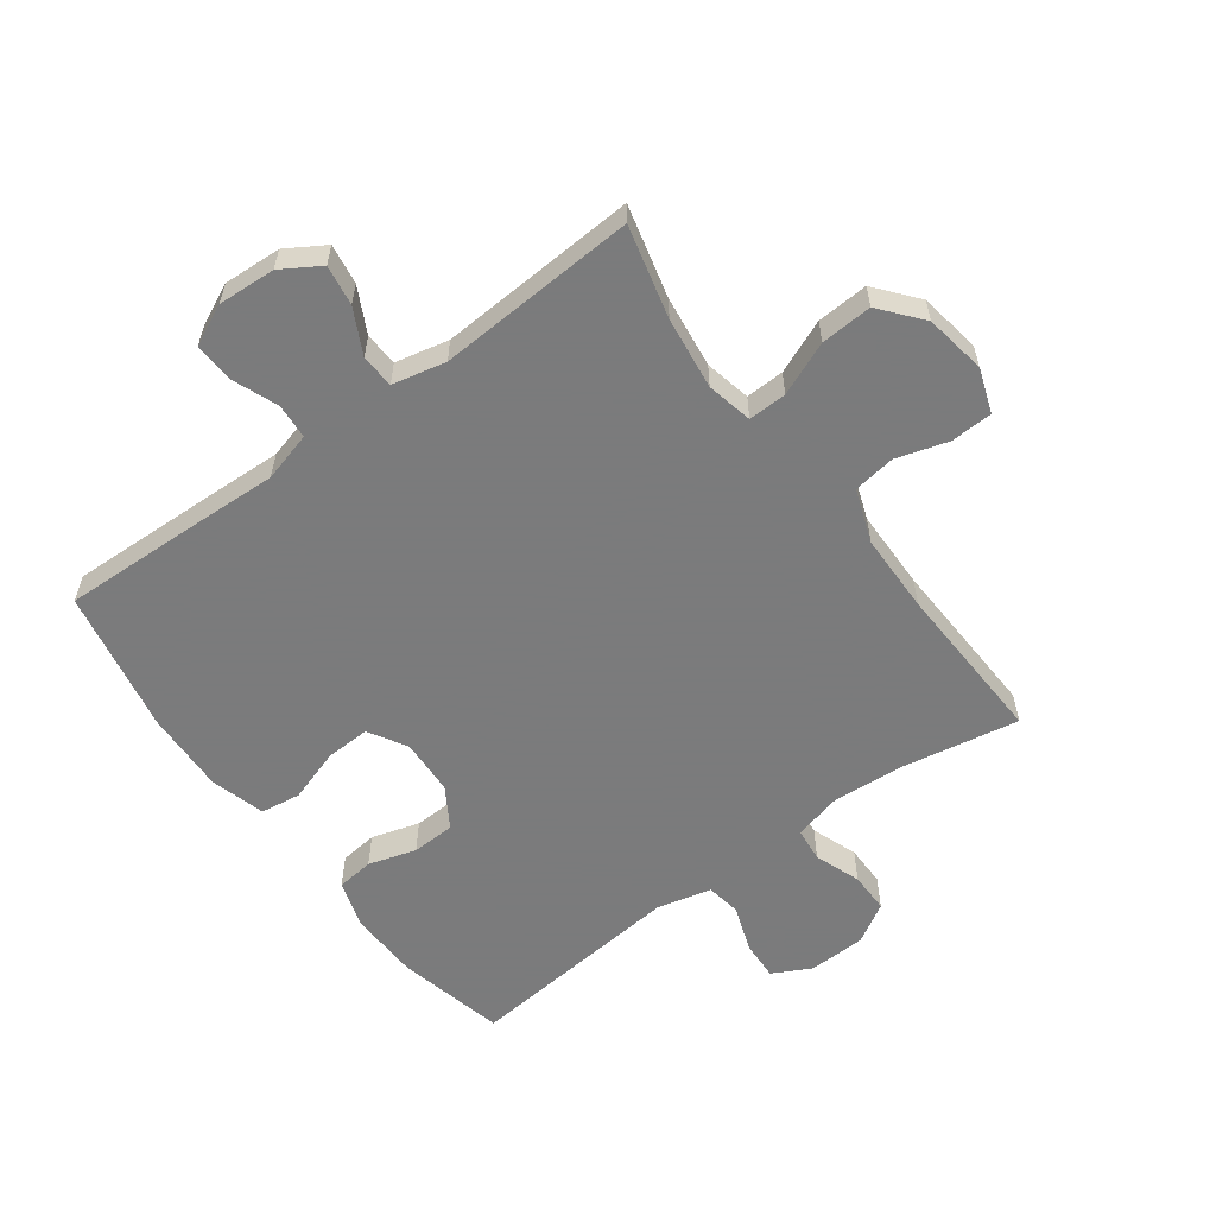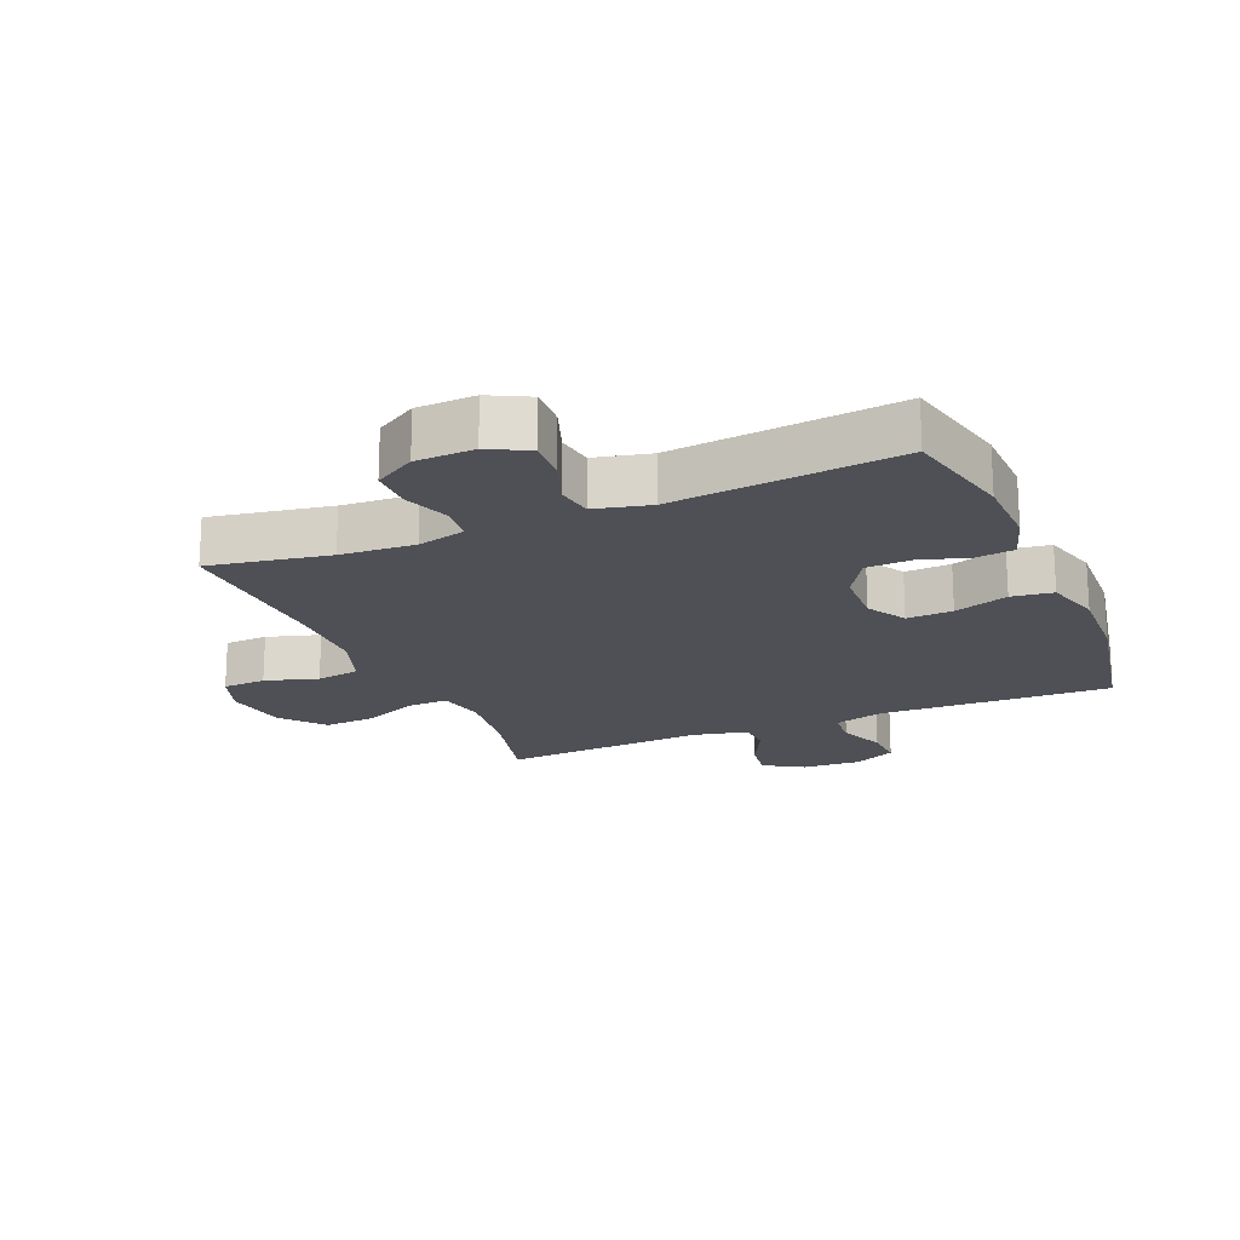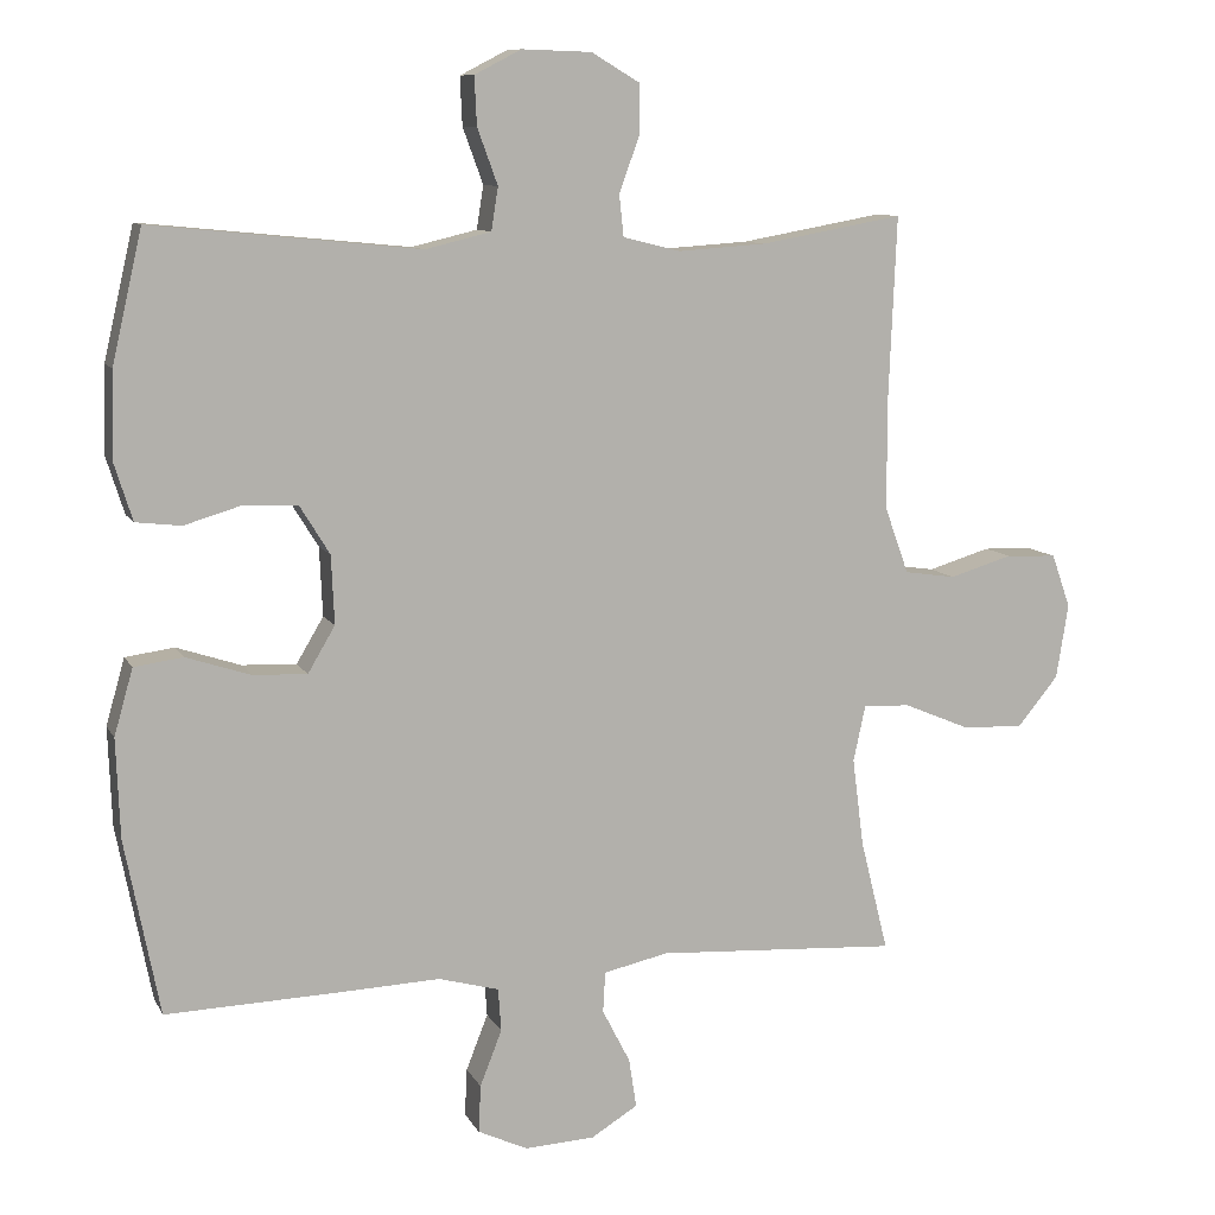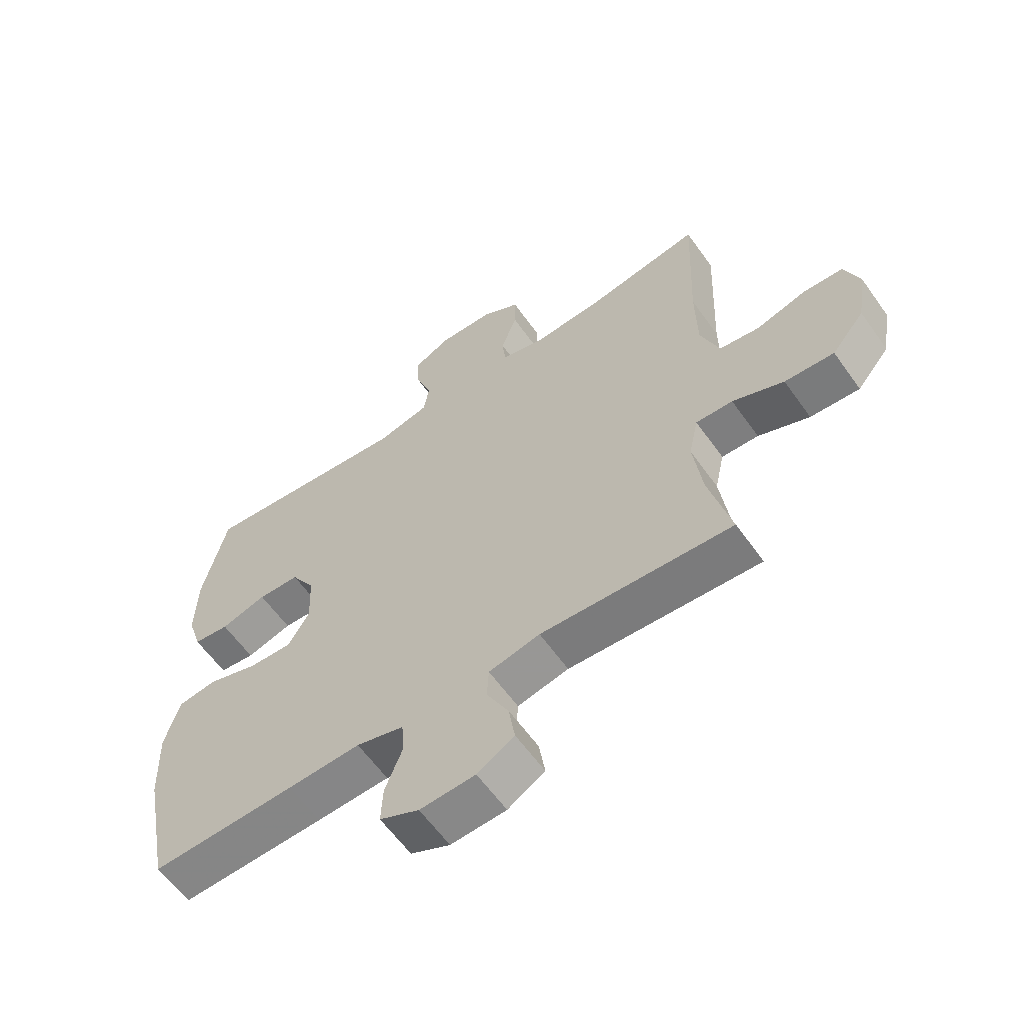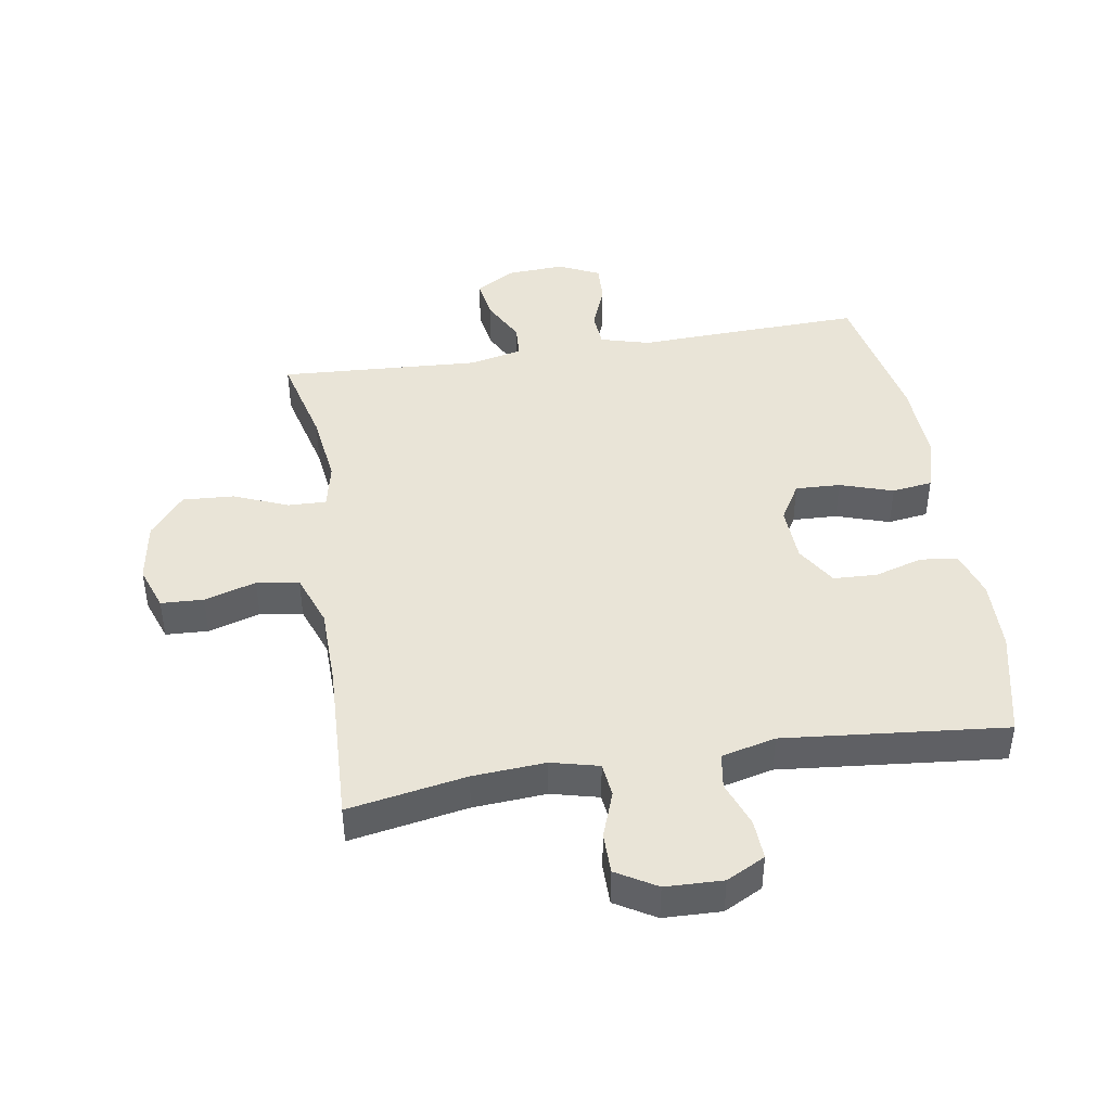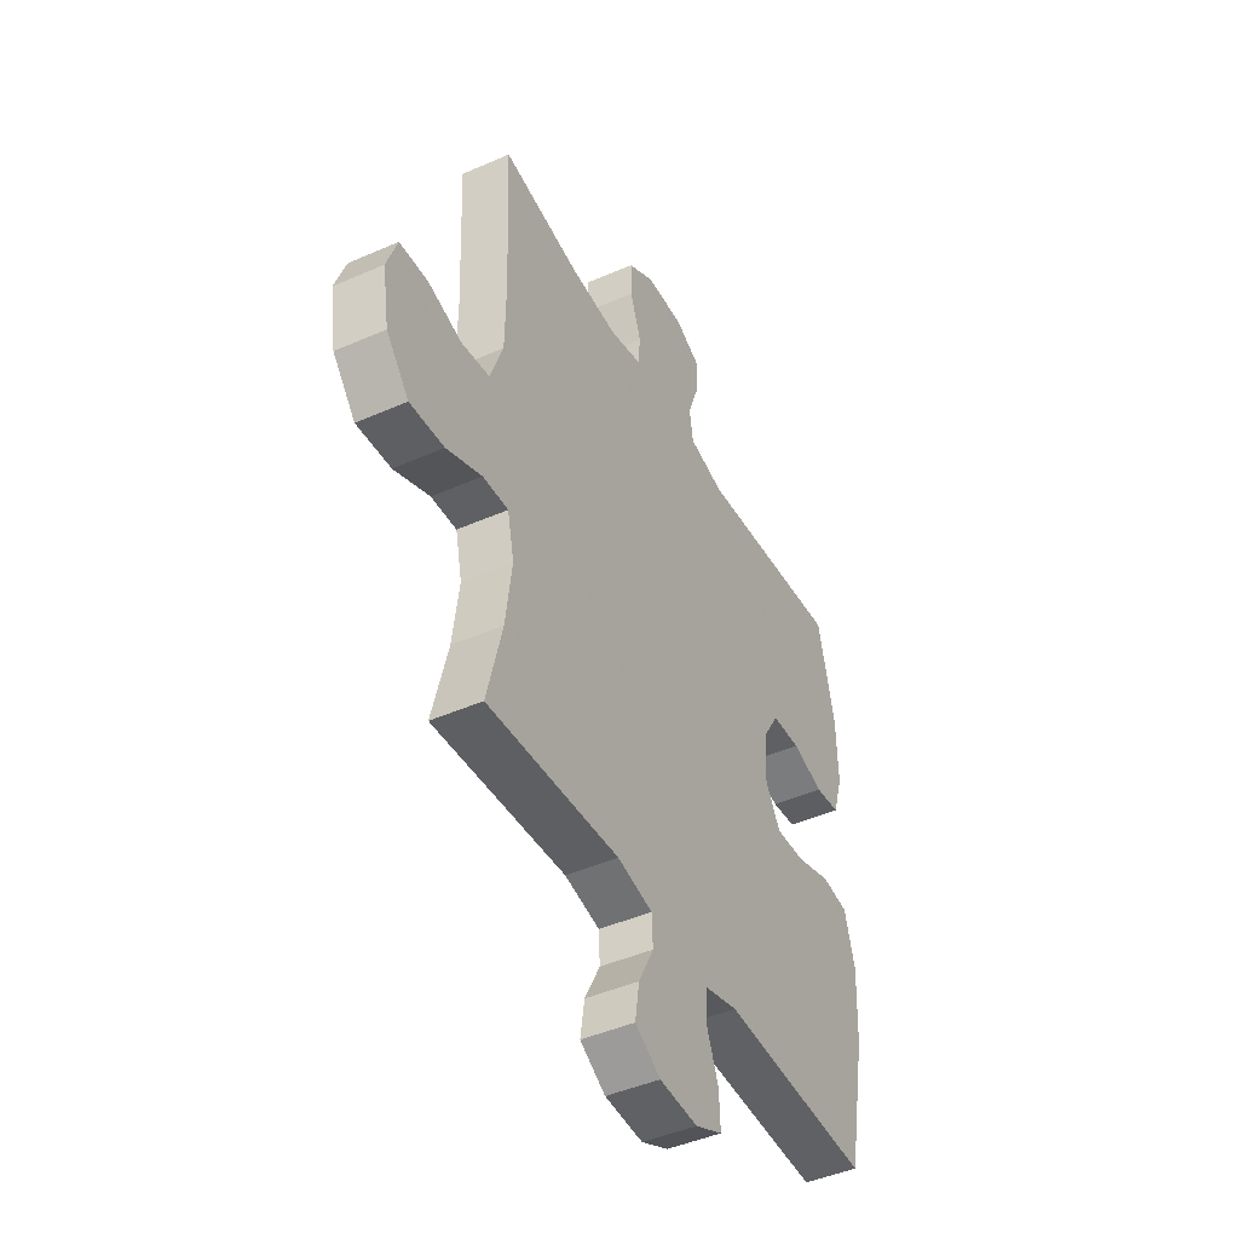
<metadata>
{"format":"obj","ext":"obj","renderer":"f3d","projection":"perspective","resolution":1024,"background":"white","views":[{"elev":-58.4,"azim":-143.6,"up":"+Y"},{"elev":-19.3,"azim":23.0,"up":"+Y"},{"elev":9.7,"azim":162.1,"up":"+Z"},{"elev":-60.7,"azim":-144.7,"up":"+Z"},{"elev":43.5,"azim":-9.2,"up":"+Y"},{"elev":-44.9,"azim":-62.9,"up":"+Z"}]}
</metadata>
<code>
v -0.5 0.07 0.5
v -0.311 0.07 0.466
v -0.194 0.07 0.458
v -0.118 0.07 0.477
v -0.112 0.07 0.532
v -0.139 0.07 0.606
v -0.139 0.07 0.672
v -0.075 0.07 0.71
v 0.017 0.07 0.713
v 0.079 0.07 0.681
v 0.076 0.07 0.617
v 0.049 0.07 0.543
v 0.058 0.07 0.486
v 0.145 0.07 0.465
v 0.5 0.07 0.5
v 0.54 0.07 0.326
v 0.543 0.07 0.211
v 0.519 0.07 0.135
v 0.459 0.07 0.128
v 0.382 0.07 0.151
v 0.312 0.07 0.148
v 0.272 0.07 0.083
v 0.268 0.07 -0.008
v 0.304 0.07 -0.069
v 0.376 0.07 -0.066
v 0.461 0.07 -0.038
v 0.526 0.07 -0.047
v 0.551 0.07 -0.135
v 0.546 0.07 -0.266
v 0.5 0.07 -0.5
v 0.258 0.07 -0.492
v 0.136 0.07 -0.487
v 0.056 0.07 -0.509
v 0.052 0.07 -0.566
v 0.081 0.07 -0.64
v 0.084 0.07 -0.703
v 0.018 0.07 -0.734
v -0.075 0.07 -0.729
v -0.137 0.07 -0.691
v -0.127 0.07 -0.626
v -0.09 0.07 -0.554
v -0.093 0.07 -0.5
v -0.179 0.07 -0.481
v -0.5 0.07 -0.5
v -0.463 0.07 -0.351
v -0.448 0.07 -0.234
v -0.464 0.07 -0.16
v -0.526 0.07 -0.162
v -0.612 0.07 -0.198
v -0.695 0.07 -0.203
v -0.75 0.07 -0.136
v -0.766 0.07 -0.037
v -0.741 0.07 0.034
v -0.673 0.07 0.037
v -0.59 0.07 0.012
v -0.522 0.07 0.022
v -0.491 0.07 0.108
v -0.489 0.07 0.237
v -0.5 0 0.5
v -0.311 0 0.466
v -0.194 0 0.458
v -0.118 0 0.477
v -0.112 0 0.532
v -0.139 0 0.606
v -0.139 0 0.672
v -0.075 0 0.71
v 0.017 0 0.713
v 0.079 0 0.681
v 0.076 0 0.617
v 0.049 0 0.543
v 0.058 0 0.486
v 0.145 0 0.465
v 0.5 0 0.5
v 0.54 0 0.326
v 0.543 0 0.211
v 0.519 0 0.135
v 0.459 0 0.128
v 0.382 0 0.151
v 0.312 0 0.148
v 0.272 0 0.083
v 0.268 0 -0.008
v 0.304 0 -0.069
v 0.376 0 -0.066
v 0.461 0 -0.038
v 0.526 0 -0.047
v 0.551 0 -0.135
v 0.546 0 -0.266
v 0.5 0 -0.5
v 0.258 0 -0.492
v 0.136 0 -0.487
v 0.056 0 -0.509
v 0.052 0 -0.566
v 0.081 0 -0.64
v 0.084 0 -0.703
v 0.018 0 -0.734
v -0.075 0 -0.729
v -0.137 0 -0.691
v -0.127 0 -0.626
v -0.09 0 -0.554
v -0.093 0 -0.5
v -0.179 0 -0.481
v -0.5 0 -0.5
v -0.463 0 -0.351
v -0.448 0 -0.234
v -0.464 0 -0.16
v -0.526 0 -0.162
v -0.612 0 -0.198
v -0.695 0 -0.203
v -0.75 0 -0.136
v -0.766 0 -0.037
v -0.741 0 0.034
v -0.673 0 0.037
v -0.59 0 0.012
v -0.522 0 0.022
v -0.491 0 0.108
v -0.489 0 0.237
f 52 53 54 55
f 52 55 56
f 51 52 56
f 48 49 50 51
f 47 48 51 56
f 43 44 45
f 42 43 45 46
f 38 39 40 41
f 38 41 42
f 37 38 42
f 34 35 36 37
f 33 34 37 42
f 32 33 42 46
f 25 26 27 28
f 24 25 28 29
f 17 18 19 20
f 17 20 21
f 14 15 16 17
f 13 14 17 21
f 9 10 11 12
f 9 12 13
f 8 9 13
f 5 6 7 8
f 4 5 8 13
f 3 4 13 21
f 58 1 2
f 57 58 2 3
f 47 56 57 3
f 24 29 30 31
f 23 24 31 32
f 22 23 32 46
f 22 46 47
f 3 21 22 47
f 113 112 111 110
f 114 113 110
f 114 110 109
f 109 108 107 106
f 114 109 106 105
f 103 102 101
f 104 103 101 100
f 99 98 97 96
f 100 99 96
f 100 96 95
f 95 94 93 92
f 100 95 92 91
f 104 100 91 90
f 86 85 84 83
f 87 86 83 82
f 78 77 76 75
f 79 78 75
f 75 74 73 72
f 79 75 72 71
f 70 69 68 67
f 71 70 67
f 71 67 66
f 66 65 64 63
f 71 66 63 62
f 79 71 62 61
f 60 59 116
f 61 60 116 115
f 61 115 114 105
f 89 88 87 82
f 90 89 82 81
f 104 90 81 80
f 105 104 80
f 105 80 79 61
f 1 59 60 2
f 2 60 61 3
f 3 61 62 4
f 4 62 63 5
f 5 63 64 6
f 6 64 65 7
f 7 65 66 8
f 8 66 67 9
f 9 67 68 10
f 10 68 69 11
f 11 69 70 12
f 12 70 71 13
f 13 71 72 14
f 14 72 73 15
f 15 73 74 16
f 16 74 75 17
f 17 75 76 18
f 18 76 77 19
f 19 77 78 20
f 20 78 79 21
f 21 79 80 22
f 22 80 81 23
f 23 81 82 24
f 24 82 83 25
f 25 83 84 26
f 26 84 85 27
f 27 85 86 28
f 28 86 87 29
f 29 87 88 30
f 30 88 89 31
f 31 89 90 32
f 32 90 91 33
f 33 91 92 34
f 34 92 93 35
f 35 93 94 36
f 36 94 95 37
f 37 95 96 38
f 38 96 97 39
f 39 97 98 40
f 40 98 99 41
f 41 99 100 42
f 42 100 101 43
f 43 101 102 44
f 44 102 103 45
f 45 103 104 46
f 46 104 105 47
f 47 105 106 48
f 48 106 107 49
f 49 107 108 50
f 50 108 109 51
f 51 109 110 52
f 52 110 111 53
f 53 111 112 54
f 54 112 113 55
f 55 113 114 56
f 56 114 115 57
f 57 115 116 58
f 58 116 59 1

</code>
